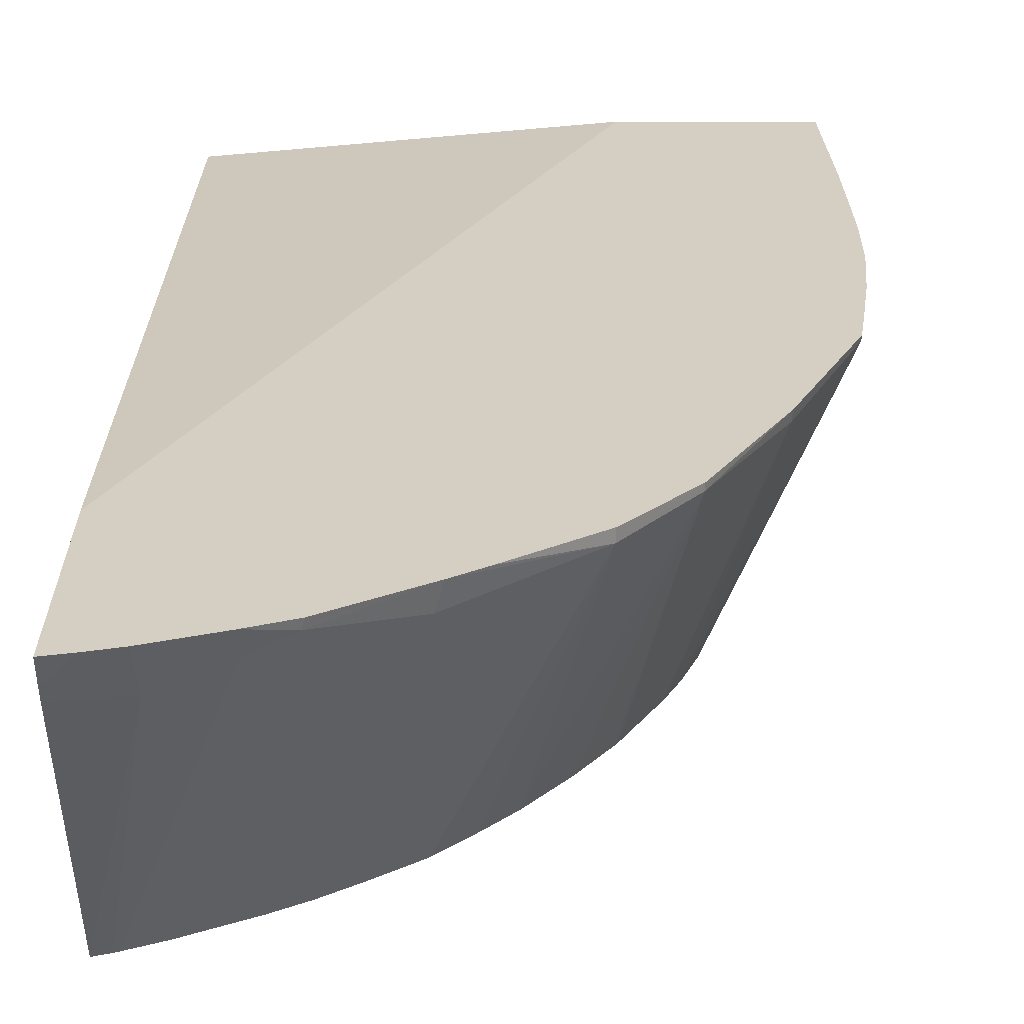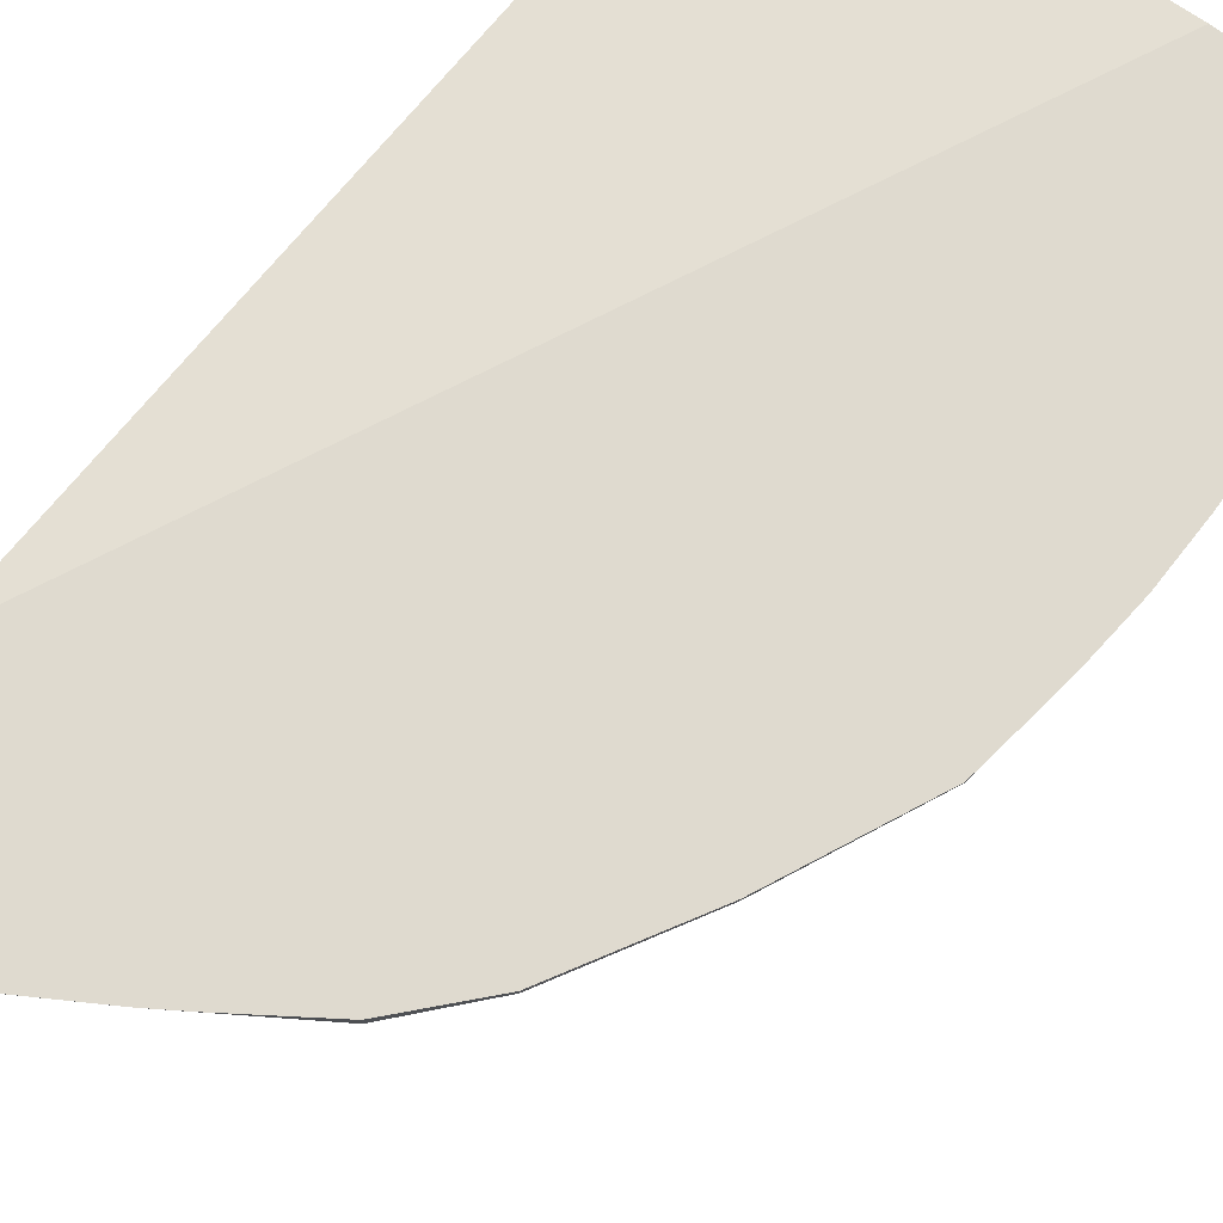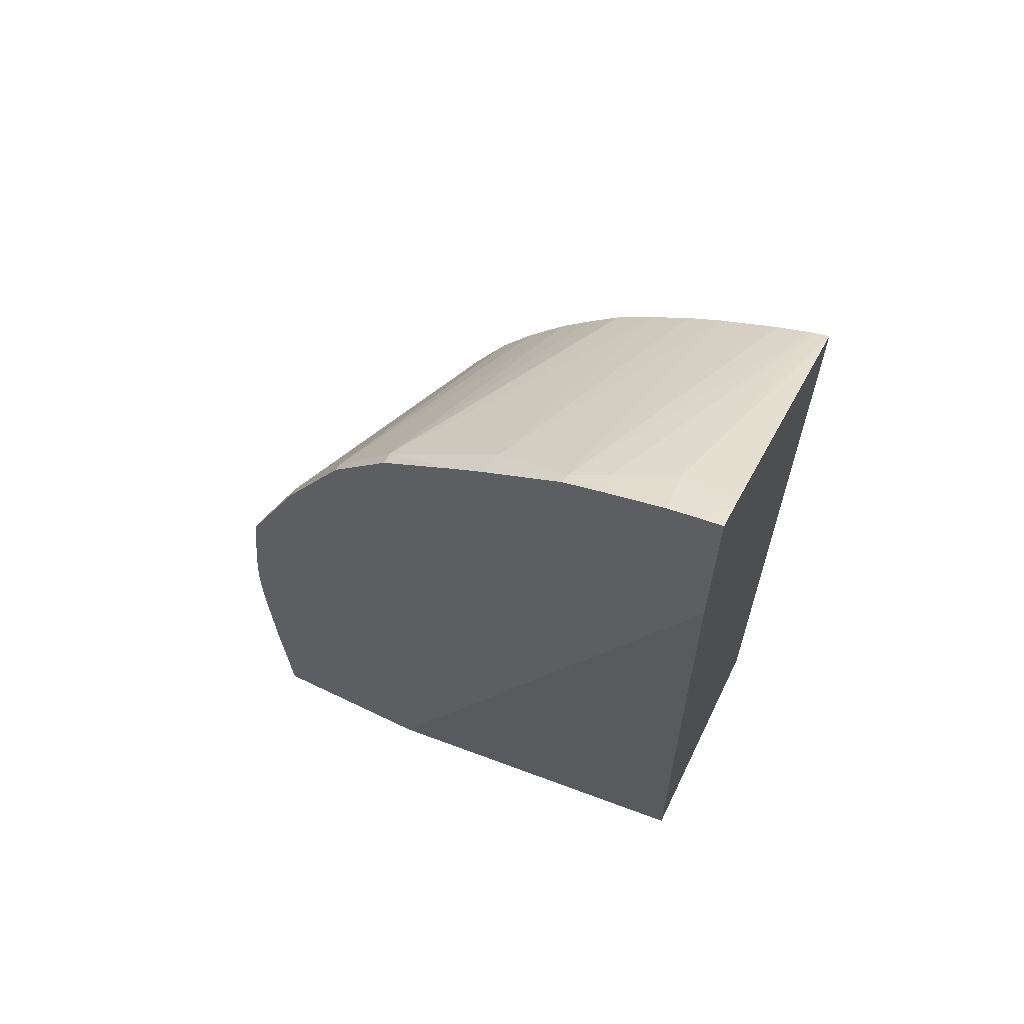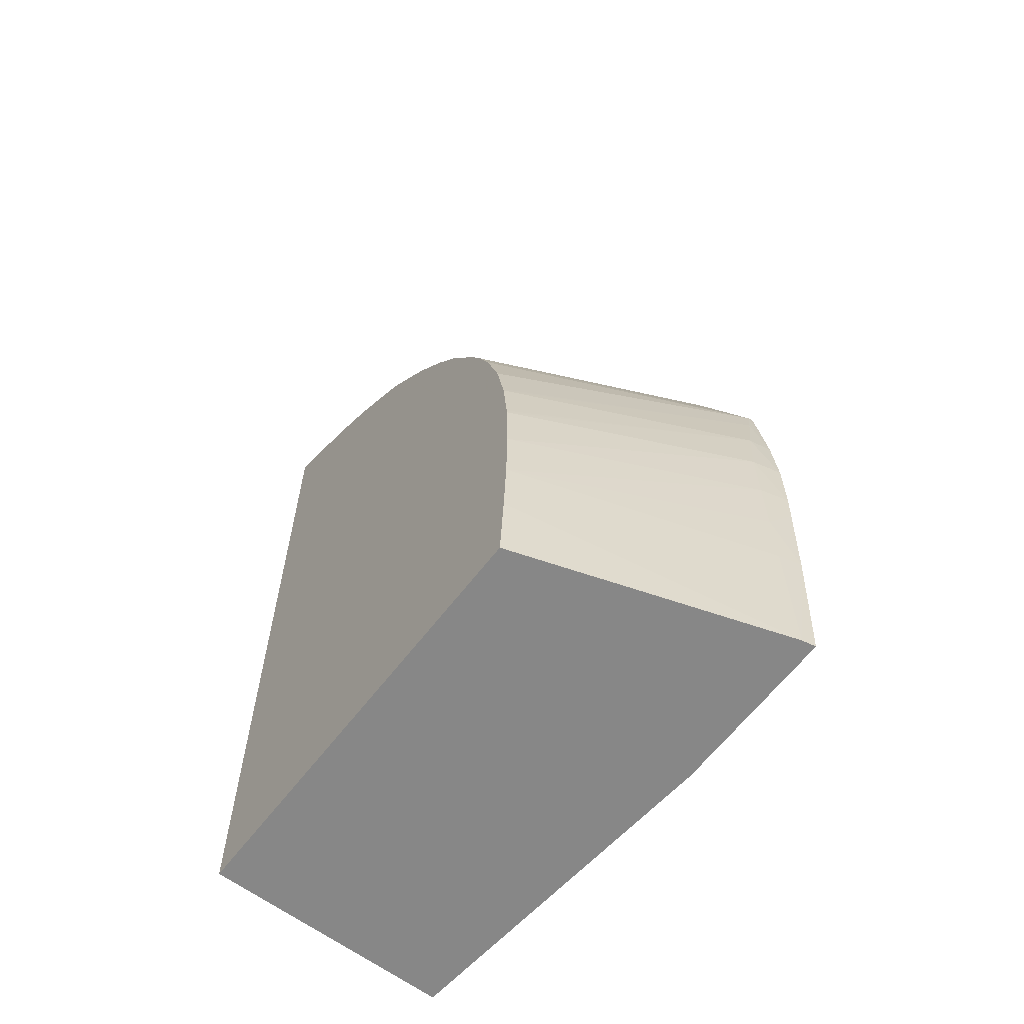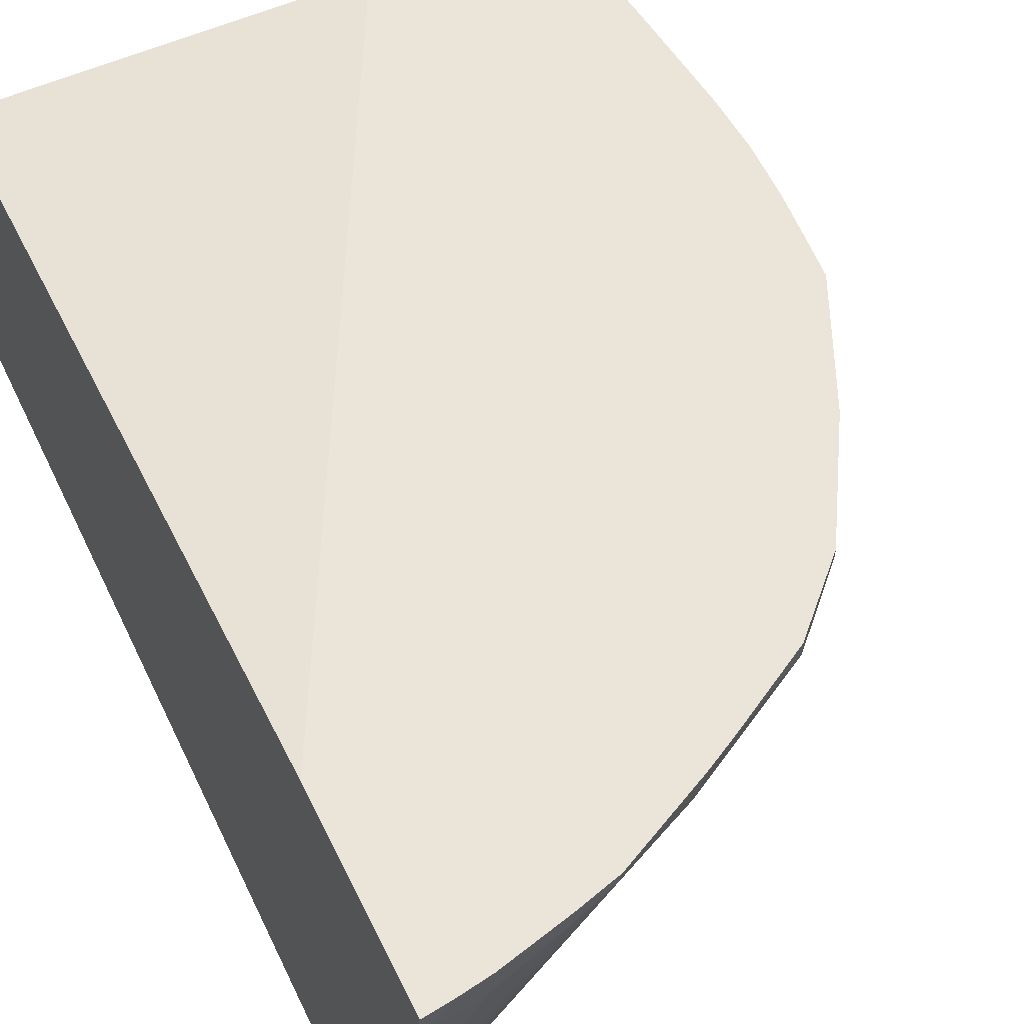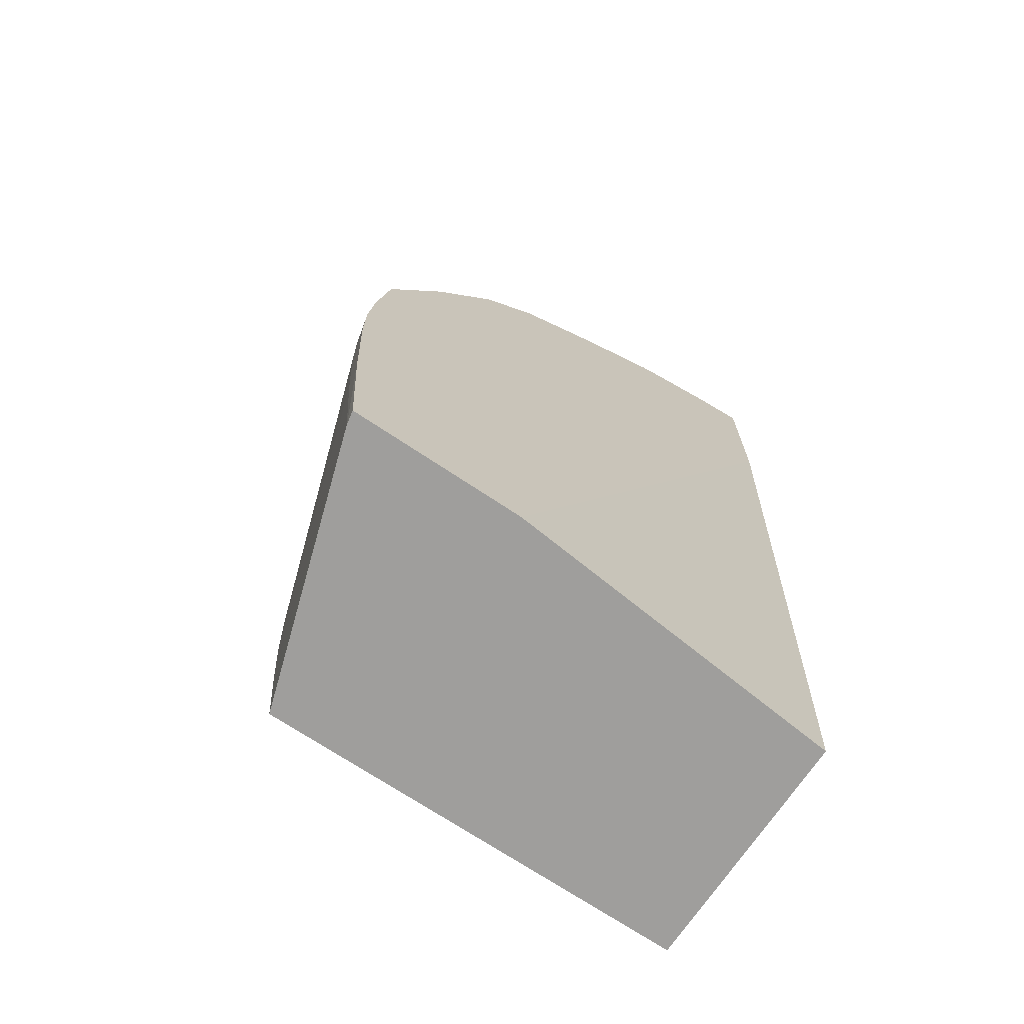
<metadata>
{"format":"obj","ext":"obj","renderer":"f3d","projection":"perspective","resolution":1024,"background":"white","views":[{"elev":25.7,"azim":-179.4,"up":"+Z"},{"elev":70.7,"azim":-142.1,"up":"+Z"},{"elev":64.6,"azim":26.0,"up":"+Y"},{"elev":-62.5,"azim":-127.2,"up":"+Y"},{"elev":45.0,"azim":156.5,"up":"+Z"},{"elev":-70.9,"azim":-33.8,"up":"+Y"}]}
</metadata>
<code>
v -0.05391 0.006918 0.03131
v -0.05371 0.006918 0.03053
v -0.05367 0.005217 0.0306
v -0.05388 0.006056 0.03131
v -0.0539 0.00862 0.03131
v -0.05371 0.00862 0.0305
v -0.05143 0.005217 0.02367
v -0.05138 0.003515 0.02367
v -0.05363 0.003515 0.03069
v -0.05378 0.003515 0.03131
v -0.05376 0.01032 0.03131
v -0.05364 0.01032 0.03068
v -0.0514 0.006918 0.02367
v -0.05129 0.001813 0.02367
v -0.0535 -0.0002234 0.03094
v -0.05373 0.002504 0.03131
v -0.05354 0.01202 0.03131
v -0.05341 0.01288 0.03118
v -0.0535 0.01202 0.03101
v -0.05124 0.00862 0.02367
v -0.05139 0.007051 0.02367
v -0.05115 -0.0002234 0.02367
v -0.05357 -0.0002234 0.03131
v -0.05342 0.01291 0.03131
v -0.05179 0.01649 0.03104
v -0.05008 0.01302 0.02367
v -0.05046 0.01202 0.02367
v -0.05094 0.01032 0.02367
v -0.05122 0.008752 0.02367
v -0.03926 -0.0002234 0.02367
v -0.04888 -0.0002234 0.03131
v -0.05182 0.01652 0.03131
v -0.05004 0.01972 0.03114
v -0.04872 0.01559 0.02367
v -0.04967 0.01388 0.02367
v -0.0497 0.01381 0.02367
v -0.03926 -0.0002234 0.03042
v -0.03926 0.0232 0.02367
v -0.03926 0.02096 0.03131
v -0.05004 0.01972 0.03131
v -0.04678 0.01818 0.02367
v -0.04777 0.01696 0.02367
v -0.04785 0.01685 0.02367
v -0.04865 0.01571 0.02367
v -0.04843 0.02153 0.03101
v -0.03964 0.02307 0.02367
v -0.04078 0.02545 0.03019
v -0.03926 0.0259 0.03031
v -0.03926 0.02624 0.03131
v -0.04844 0.02153 0.03131
v -0.04604 0.01896 0.02367
v -0.04638 0.02298 0.03131
v -0.04561 0.02349 0.03131
v -0.0454 0.02345 0.03065
v -0.04405 0.02066 0.02367
v -0.04513 0.01988 0.02367
v -0.04598 0.01903 0.02367
v -0.0397 0.02305 0.02367
v -0.04235 0.0251 0.0307
v -0.0407 0.02588 0.03131
v -0.03926 0.02603 0.03065
v -0.03992 0.02609 0.03131
v -0.04339 0.02488 0.03131
v -0.04334 0.02485 0.03107
v -0.04224 0.02182 0.02367
v -0.04309 0.02132 0.02367
v -0.03976 0.02303 0.02367
v -0.04235 0.02529 0.03131
v -0.04063 0.02264 0.02367
f 1 2 3
f 1 3 4
f 1 4 10
f 1 10 16
f 1 16 23
f 1 23 31
f 1 31 39
f 1 39 49
f 1 49 62
f 1 62 60
f 1 60 68
f 1 68 63
f 1 63 53
f 1 53 52
f 1 52 50
f 1 50 40
f 1 40 32
f 1 32 24
f 1 24 17
f 1 17 11
f 1 11 5
f 1 5 6
f 1 6 2
f 2 7 8
f 2 8 3
f 2 6 7
f 3 8 9
f 3 9 10
f 3 10 4
f 5 11 12
f 5 12 6
f 6 13 7
f 6 12 13
f 7 13 21
f 7 21 20
f 7 20 29
f 7 29 28
f 7 28 27
f 7 27 26
f 7 26 36
f 7 36 35
f 7 35 34
f 7 34 44
f 7 44 43
f 7 43 42
f 7 42 41
f 7 41 51
f 7 51 57
f 7 57 56
f 7 56 55
f 7 55 66
f 7 66 65
f 7 65 69
f 7 69 67
f 7 67 58
f 7 58 46
f 7 46 38
f 7 38 30
f 7 30 22
f 7 22 14
f 7 14 8
f 8 14 15
f 8 15 9
f 9 15 10
f 10 15 16
f 11 17 18
f 11 18 19
f 11 19 12
f 12 19 20
f 12 20 21
f 12 21 13
f 14 22 15
f 15 22 30
f 15 30 37
f 15 37 31
f 15 31 23
f 15 23 16
f 17 24 18
f 18 24 25
f 18 25 26
f 18 26 27
f 18 27 28
f 18 28 19
f 19 28 29
f 19 29 20
f 24 32 25
f 25 32 33
f 25 33 34
f 25 34 35
f 25 35 36
f 25 36 26
f 30 38 48
f 30 48 61
f 30 61 49
f 30 49 39
f 30 39 37
f 31 37 39
f 32 40 33
f 33 41 42
f 33 42 43
f 33 43 44
f 33 44 34
f 33 40 45
f 33 45 41
f 38 46 47
f 38 47 48
f 40 50 45
f 41 45 51
f 45 50 52
f 45 52 53
f 45 53 54
f 45 54 55
f 45 55 56
f 45 56 57
f 45 57 51
f 46 58 59
f 46 59 47
f 47 59 60
f 47 60 61
f 47 61 48
f 49 61 62
f 53 63 64
f 53 64 54
f 54 64 65
f 54 65 66
f 54 66 55
f 58 67 59
f 59 64 68
f 59 68 60
f 59 67 64
f 60 62 61
f 63 68 64
f 64 67 69
f 64 69 65

</code>
